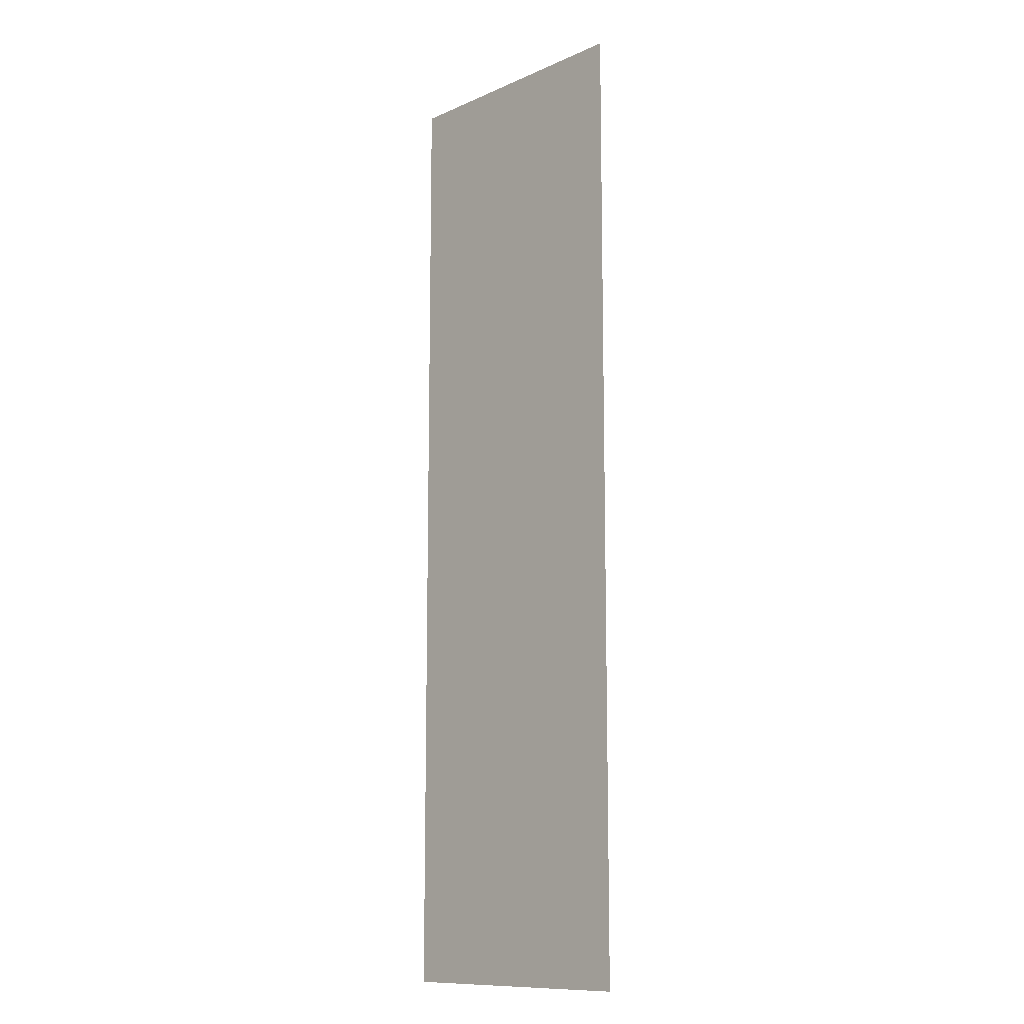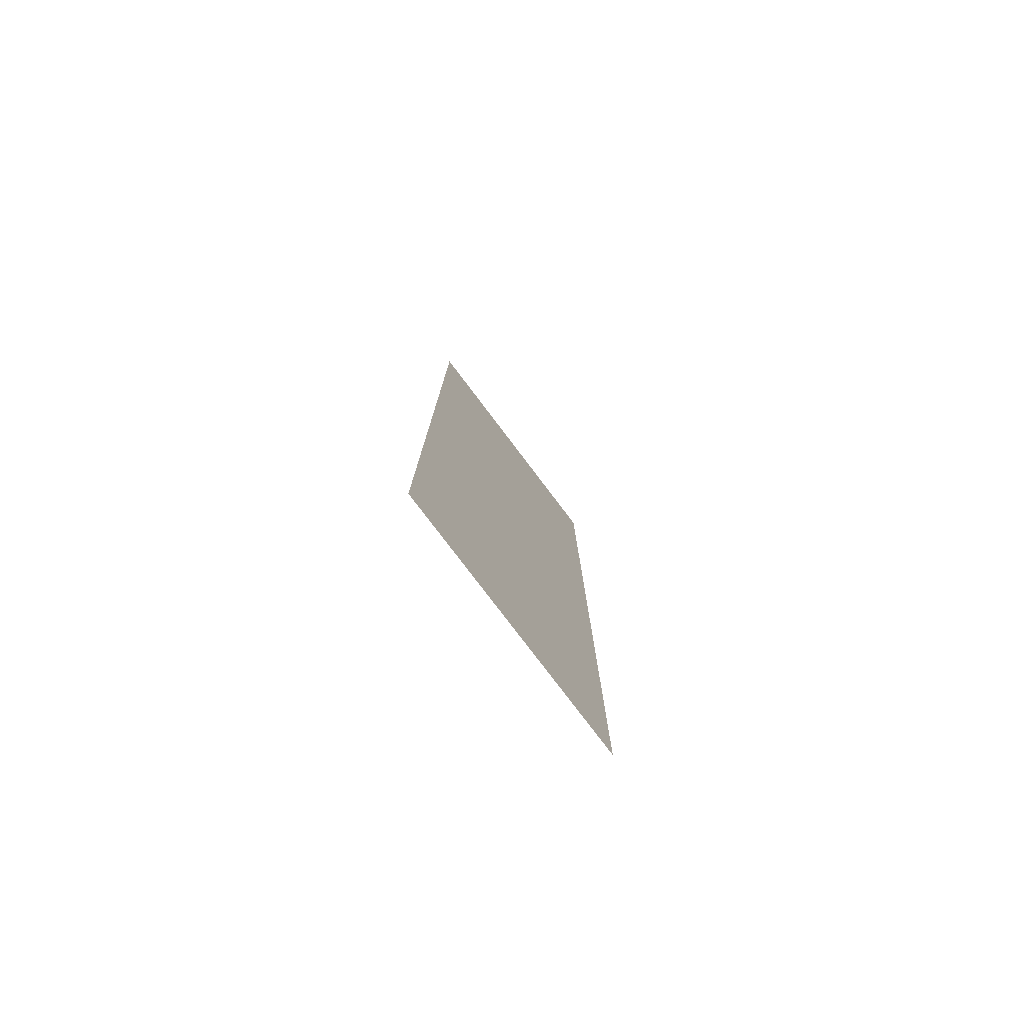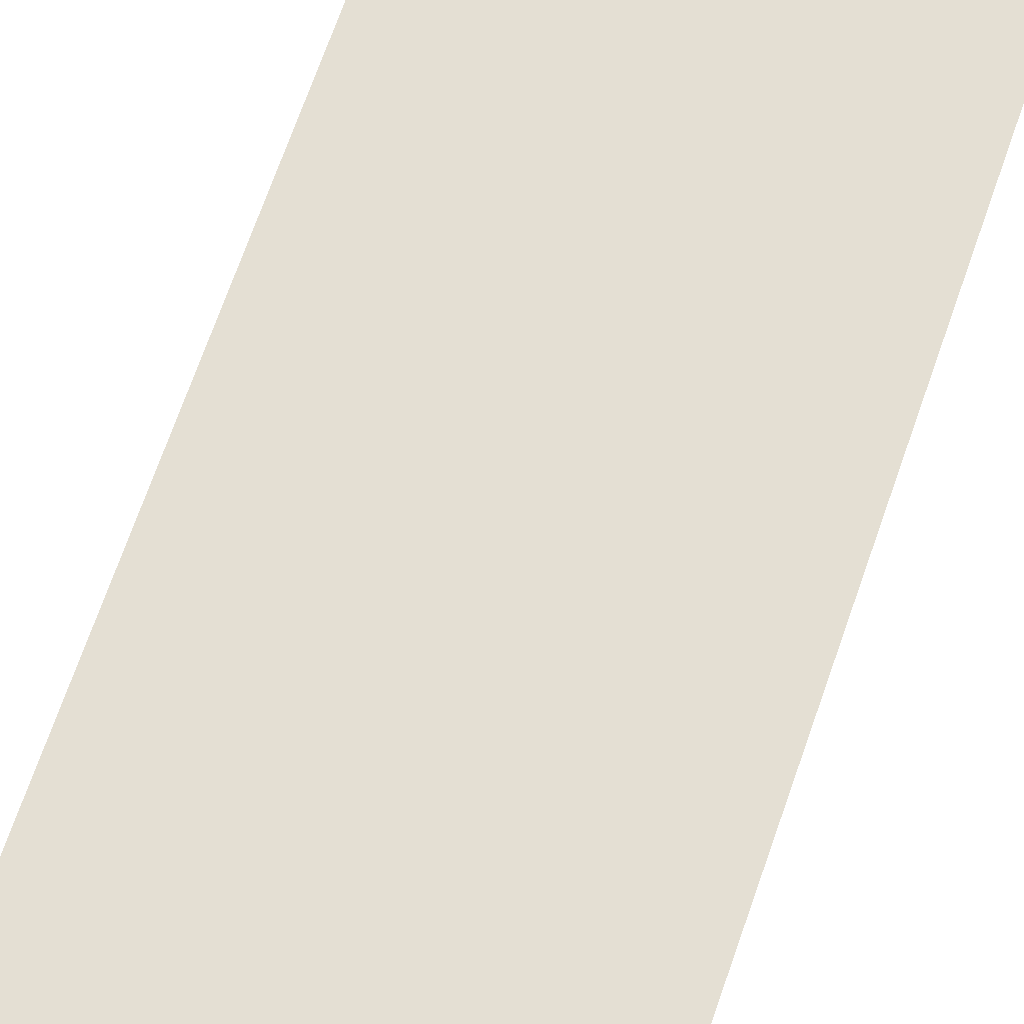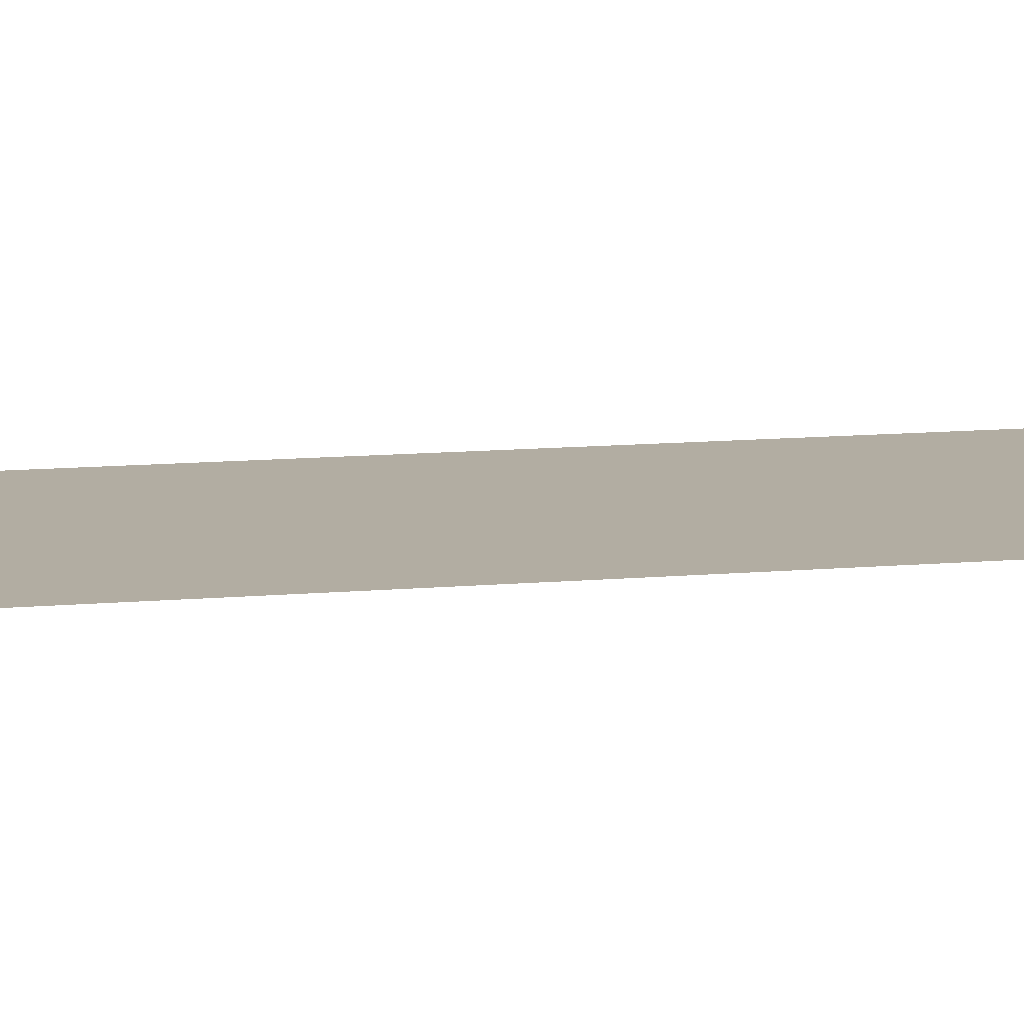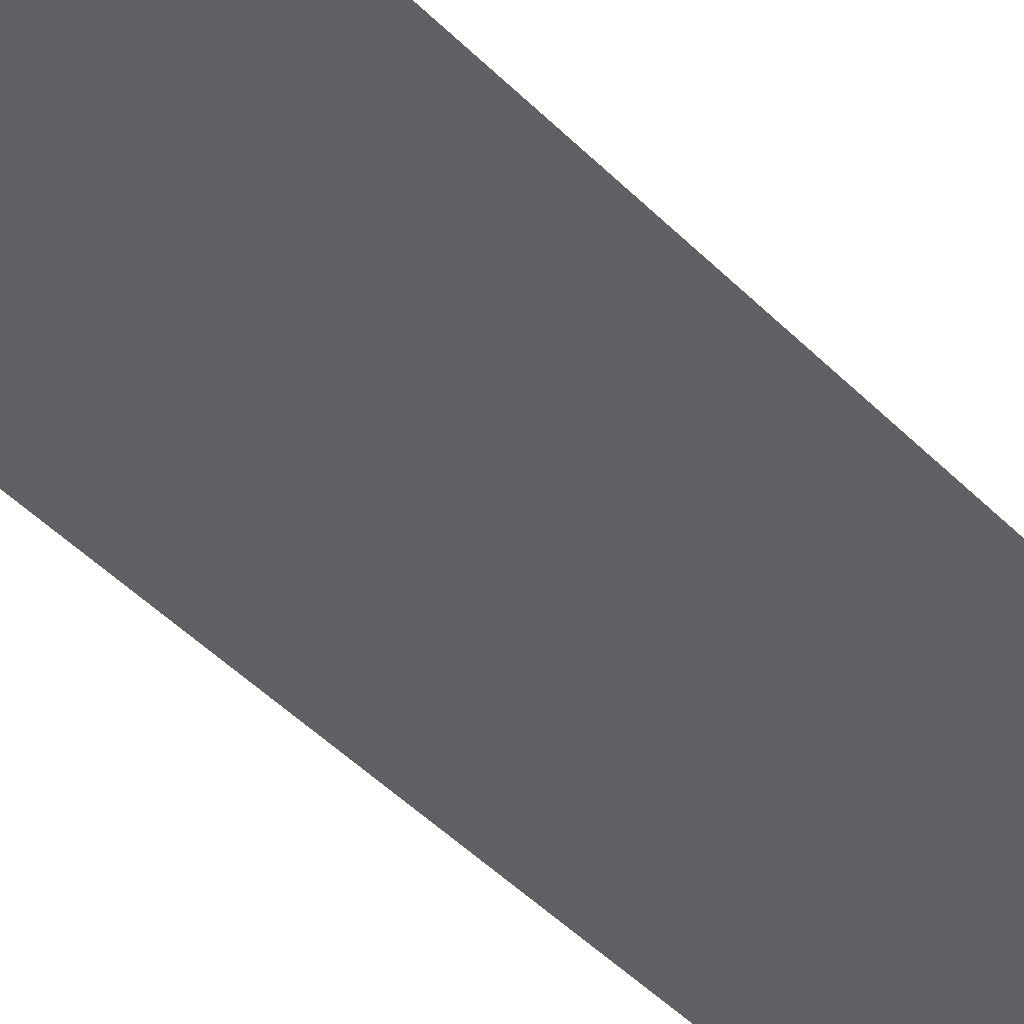
<metadata>
{"format":"obj","ext":"obj","renderer":"f3d","projection":"perspective","resolution":1024,"background":"white","views":[{"elev":-11.6,"azim":46.3,"up":"+Z"},{"elev":-79.2,"azim":127.2,"up":"+Z"},{"elev":66.4,"azim":-161.2,"up":"+Y"},{"elev":10.6,"azim":76.5,"up":"+Y"},{"elev":-49.9,"azim":42.9,"up":"+Y"}]}
</metadata>
<code>
g default
v -3.335 0 12.02
v -2.668 0 12.02
v -2.001 0 12.02
v -1.334 0 12.02
v -0.6669 0 12.02
v 0 0 12.02
v 0.6669 0 12.02
v 1.334 0 12.02
v 2.001 0 12.02
v 2.668 0 12.02
v 3.335 0 12.02
v -3.335 0 9.618
v -2.668 0 9.618
v -2.001 0 9.618
v -1.334 0 9.618
v -0.6669 0 9.618
v 0 0 9.618
v 0.6669 0 9.618
v 1.334 0 9.618
v 2.001 0 9.618
v 2.668 0 9.618
v 3.335 0 9.618
v -3.335 0 7.214
v -2.668 0 7.214
v -2.001 0 7.214
v -1.334 0 7.214
v -0.6669 0 7.214
v 0 0 7.214
v 0.6669 0 7.214
v 1.334 0 7.214
v 2.001 0 7.214
v 2.668 0 7.214
v 3.335 0 7.214
v -3.335 0 4.809
v -2.668 0 4.809
v -2.001 0 4.809
v -1.334 0 4.809
v -0.6669 0 4.809
v 0 0 4.809
v 0.6669 0 4.809
v 1.334 0 4.809
v 2.001 0 4.809
v 2.668 0 4.809
v 3.335 0 4.809
v -3.335 0 2.405
v -2.668 0 2.405
v -2.001 0 2.405
v -1.334 0 2.405
v -0.6669 0 2.405
v 0 0 2.405
v 0.6669 0 2.405
v 1.334 0 2.405
v 2.001 0 2.405
v 2.668 0 2.405
v 3.335 0 2.405
v -3.335 0 0
v -2.668 0 0
v -2.001 0 0
v -1.334 0 0
v -0.6669 0 0
v 0 0 0
v 0.6669 0 0
v 1.334 0 0
v 2.001 0 0
v 2.668 0 0
v 3.335 0 0
v -3.335 0 -2.405
v -2.668 0 -2.405
v -2.001 0 -2.405
v -1.334 0 -2.405
v -0.6669 0 -2.405
v 0 0 -2.405
v 0.6669 0 -2.405
v 1.334 0 -2.405
v 2.001 0 -2.405
v 2.668 0 -2.405
v 3.335 0 -2.405
v -3.335 0 -4.809
v -2.668 0 -4.809
v -2.001 0 -4.809
v -1.334 0 -4.809
v -0.6669 0 -4.809
v 0 0 -4.809
v 0.6669 0 -4.809
v 1.334 0 -4.809
v 2.001 0 -4.809
v 2.668 0 -4.809
v 3.335 0 -4.809
v -3.335 0 -7.214
v -2.668 0 -7.214
v -2.001 0 -7.214
v -1.334 0 -7.214
v -0.6669 0 -7.214
v 0 0 -7.214
v 0.6669 0 -7.214
v 1.334 0 -7.214
v 2.001 0 -7.214
v 2.668 0 -7.214
v 3.335 0 -7.214
v -3.335 0 -9.618
v -2.668 0 -9.618
v -2.001 0 -9.618
v -1.334 0 -9.618
v -0.6669 0 -9.618
v 0 0 -9.618
v 0.6669 0 -9.618
v 1.334 0 -9.618
v 2.001 0 -9.618
v 2.668 0 -9.618
v 3.335 0 -9.618
v -3.335 0 -12.02
v -2.668 0 -12.02
v -2.001 0 -12.02
v -1.334 0 -12.02
v -0.6669 0 -12.02
v 0 0 -12.02
v 0.6669 0 -12.02
v 1.334 0 -12.02
v 2.001 0 -12.02
v 2.668 0 -12.02
v 3.335 0 -12.02
g pPlane1
f 1 2 13 12
f 2 3 14 13
f 3 4 15 14
f 4 5 16 15
f 5 6 17 16
f 6 7 18 17
f 7 8 19 18
f 8 9 20 19
f 9 10 21 20
f 10 11 22 21
f 12 13 24 23
f 13 14 25 24
f 14 15 26 25
f 15 16 27 26
f 16 17 28 27
f 17 18 29 28
f 18 19 30 29
f 19 20 31 30
f 20 21 32 31
f 21 22 33 32
f 23 24 35 34
f 24 25 36 35
f 25 26 37 36
f 26 27 38 37
f 27 28 39 38
f 28 29 40 39
f 29 30 41 40
f 30 31 42 41
f 31 32 43 42
f 32 33 44 43
f 34 35 46 45
f 35 36 47 46
f 36 37 48 47
f 37 38 49 48
f 38 39 50 49
f 39 40 51 50
f 40 41 52 51
f 41 42 53 52
f 42 43 54 53
f 43 44 55 54
f 45 46 57 56
f 46 47 58 57
f 47 48 59 58
f 48 49 60 59
f 49 50 61 60
f 50 51 62 61
f 51 52 63 62
f 52 53 64 63
f 53 54 65 64
f 54 55 66 65
f 56 57 68 67
f 57 58 69 68
f 58 59 70 69
f 59 60 71 70
f 60 61 72 71
f 61 62 73 72
f 62 63 74 73
f 63 64 75 74
f 64 65 76 75
f 65 66 77 76
f 67 68 79 78
f 68 69 80 79
f 69 70 81 80
f 70 71 82 81
f 71 72 83 82
f 72 73 84 83
f 73 74 85 84
f 74 75 86 85
f 75 76 87 86
f 76 77 88 87
f 78 79 90 89
f 79 80 91 90
f 80 81 92 91
f 81 82 93 92
f 82 83 94 93
f 83 84 95 94
f 84 85 96 95
f 85 86 97 96
f 86 87 98 97
f 87 88 99 98
f 89 90 101 100
f 90 91 102 101
f 91 92 103 102
f 92 93 104 103
f 93 94 105 104
f 94 95 106 105
f 95 96 107 106
f 96 97 108 107
f 97 98 109 108
f 98 99 110 109
f 100 101 112 111
f 101 102 113 112
f 102 103 114 113
f 103 104 115 114
f 104 105 116 115
f 105 106 117 116
f 106 107 118 117
f 107 108 119 118
f 108 109 120 119
f 109 110 121 120

</code>
